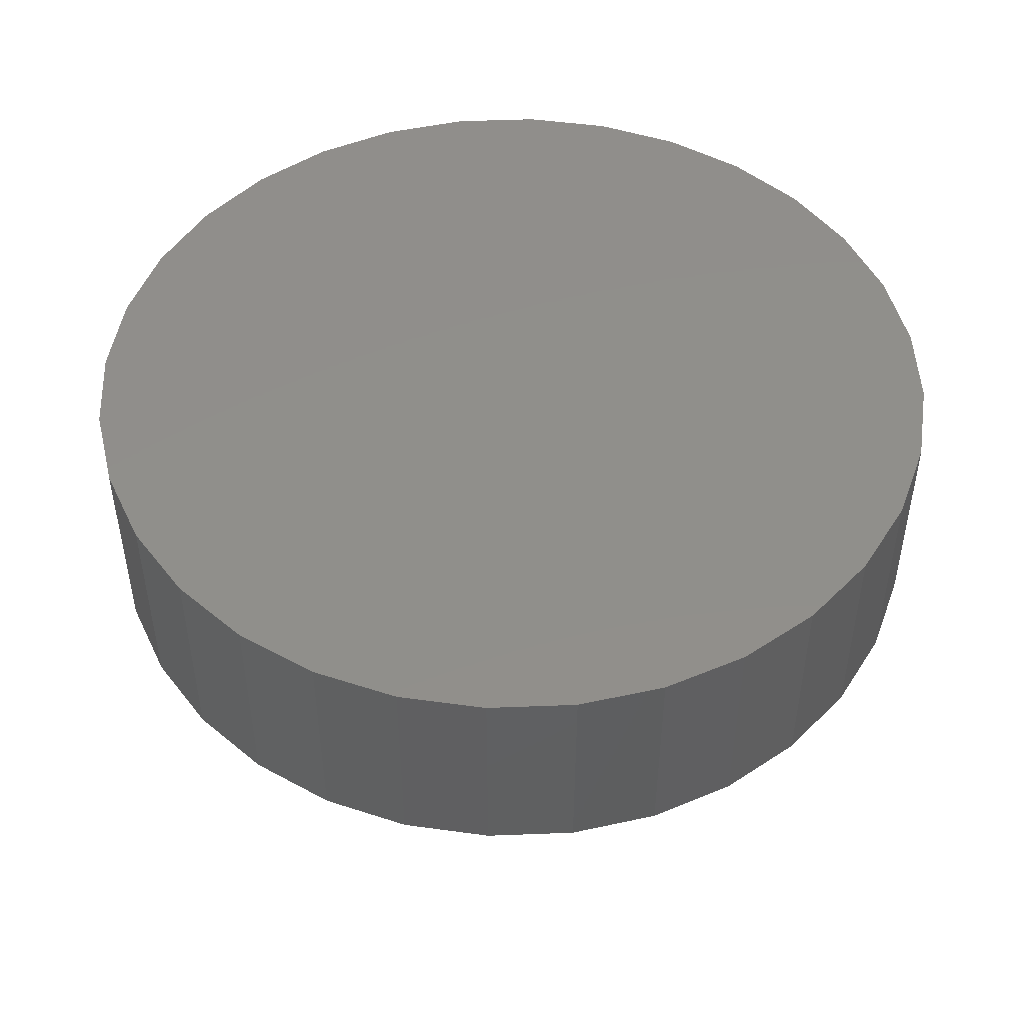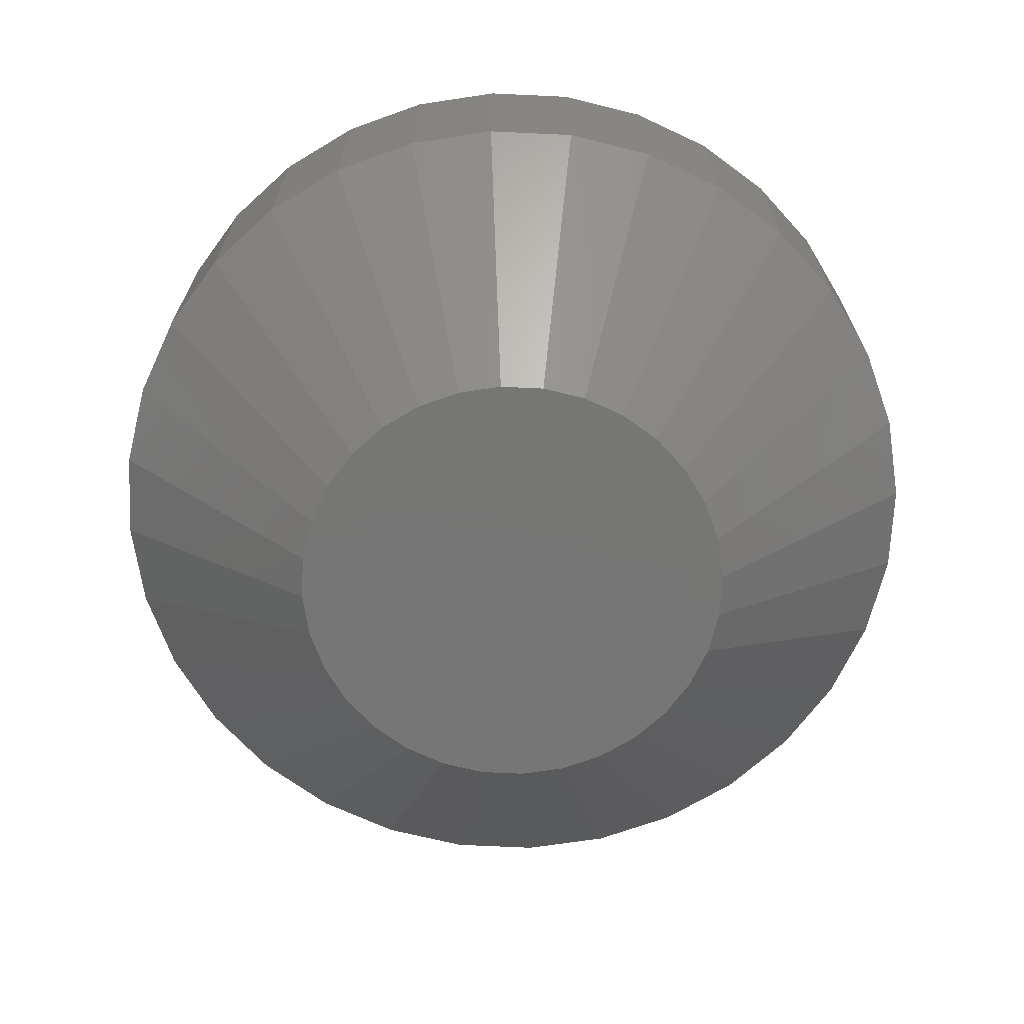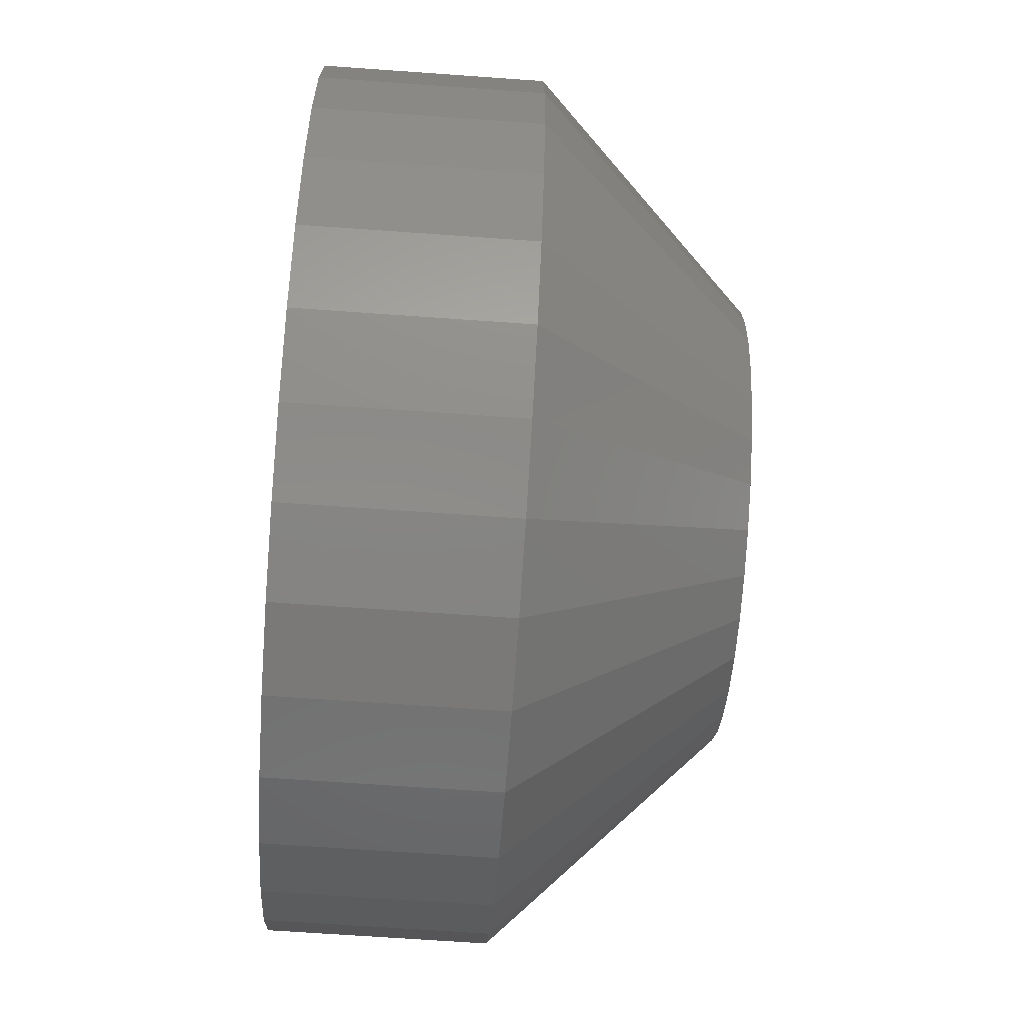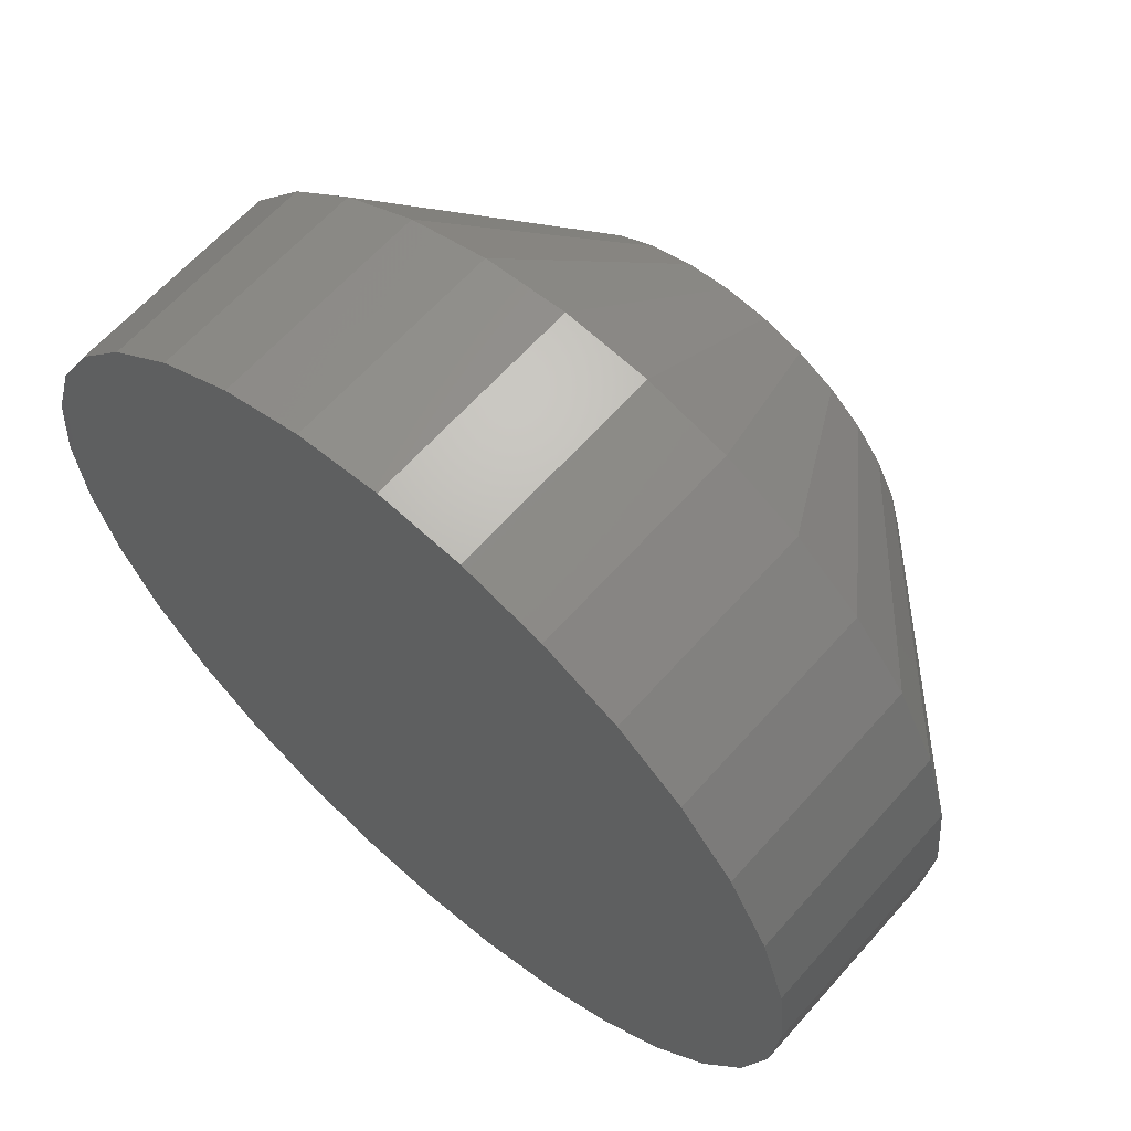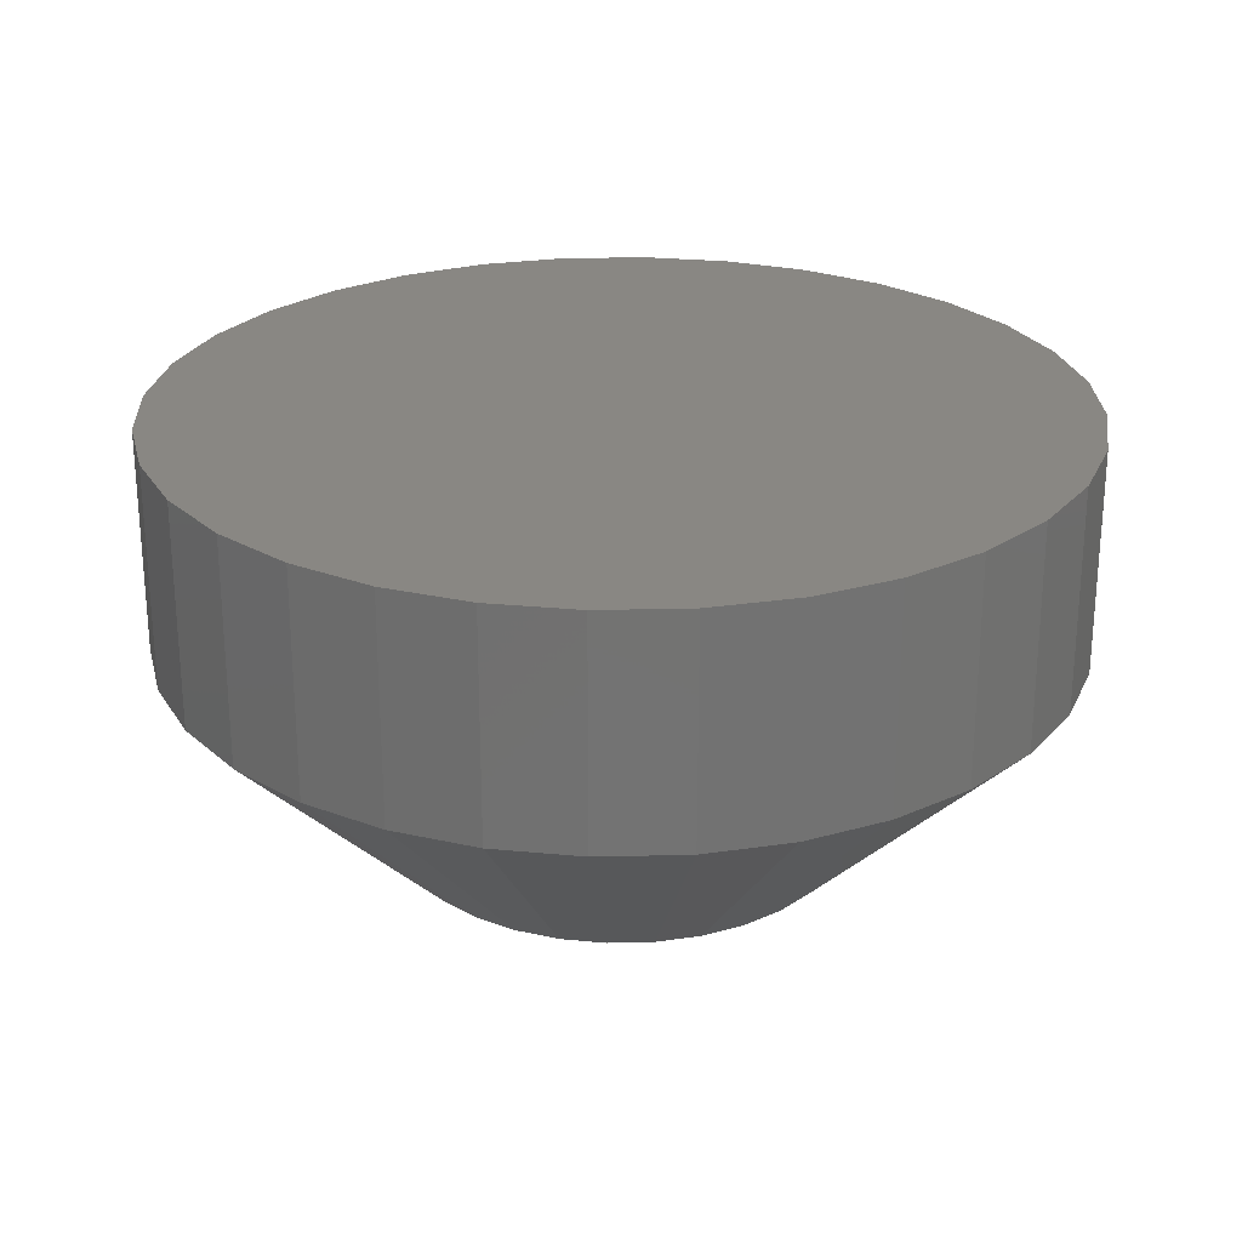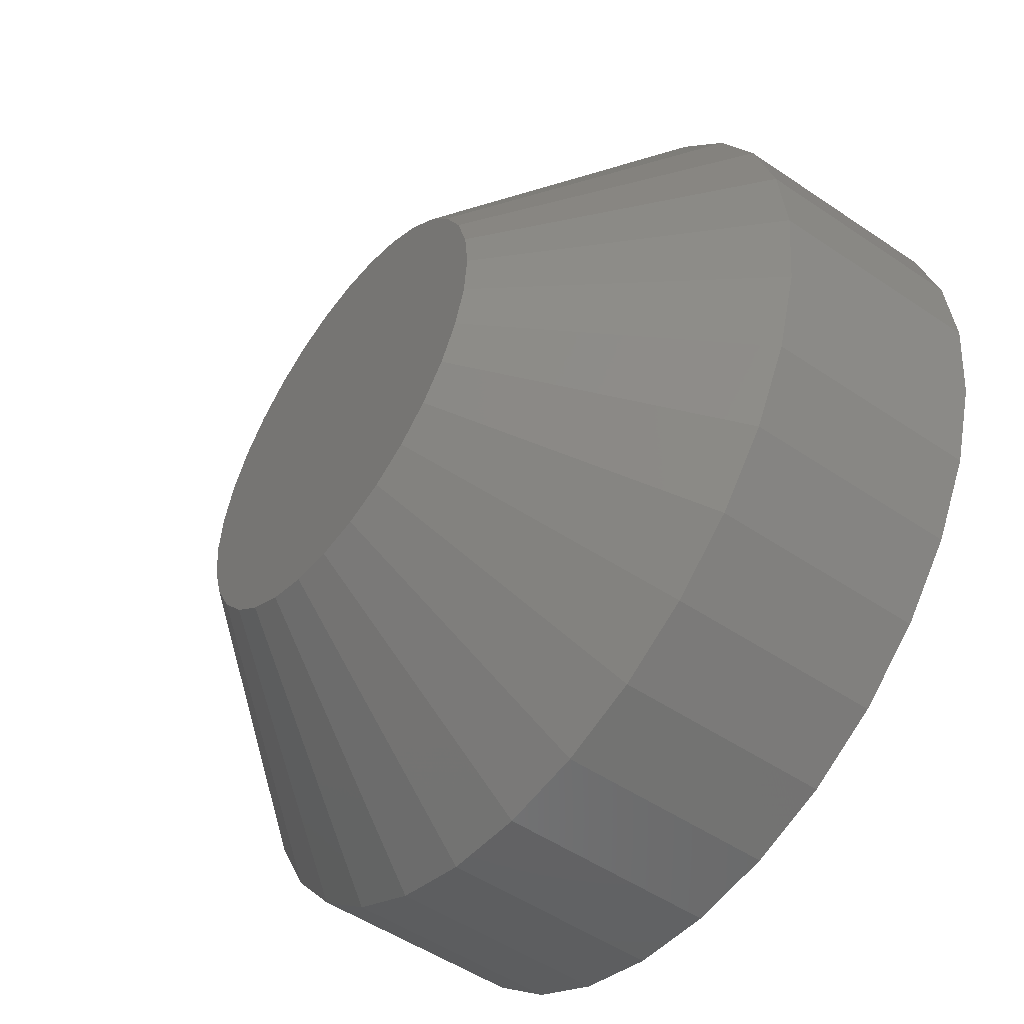
<metadata>
{"format":"stl","ext":"stl","renderer":"f3d","projection":"perspective","resolution":1024,"background":"white","views":[{"elev":48.5,"azim":-8.1,"up":"+Y"},{"elev":-68.7,"azim":171.7,"up":"+Y"},{"elev":-66.8,"azim":-94.1,"up":"+Z"},{"elev":62.9,"azim":-138.6,"up":"+Z"},{"elev":25.4,"azim":-52.9,"up":"+Y"},{"elev":-51.1,"azim":53.5,"up":"+Z"}]}
</metadata>
<code>
# stl→obj: 96 verts, 188 faces
v 0.6666 -0.01562 0.007619
v 0.6711 -0.01562 0.008964
v 0.6695 -0.01562 0.008811
v 0.668 -0.01562 0.008357
v 0.6726 -0.01562 0.008811
v 0.6654 -0.01562 0.006627
v 0.6644 -0.01562 0.005419
v 0.6741 -0.01562 0.008357
v 0.6755 -0.01562 0.007619
v 0.6767 -0.01562 0.006627
v 0.6777 -0.01562 0.005419
v 0.6637 -0.01562 0.004039
v 0.6784 -0.01562 0.004039
v 0.6632 -0.01562 0.002543
v 0.6789 -0.01562 0.002543
v 0.679 -0.01562 0.0009868
v 0.6632 -0.01562 -0.0005694
v 0.6789 -0.01562 -0.0005694
v 0.6637 -0.01562 -0.002066
v 0.6784 -0.01562 -0.002066
v 0.6644 -0.01562 -0.003445
v 0.6777 -0.01562 -0.003445
v 0.6654 -0.01562 -0.004654
v 0.6666 -0.01562 -0.005646
v 0.6767 -0.01562 -0.004654
v 0.668 -0.01562 -0.006383
v 0.6695 -0.01562 -0.006837
v 0.6711 -0.01562 -0.00699
v 0.6755 -0.01562 -0.005646
v 0.6726 -0.01562 -0.006837
v 0.6741 -0.01562 -0.006383
v 0.6631 -0.01562 0.0009868
v 0.6868 1.648e-16 0.0009868
v 0.6868 -0.007812 0.0009868
v 0.6865 1.646e-16 -0.002094
v 0.6865 -0.007812 -0.002094
v 0.6856 1.643e-16 -0.005056
v 0.6856 -0.007812 -0.005056
v 0.6842 1.64e-16 -0.007785
v 0.6842 -0.007812 -0.007785
v 0.6822 1.637e-16 -0.01018
v 0.6822 -0.007812 -0.01018
v 0.6798 1.633e-16 -0.01214
v 0.6798 -0.007812 -0.01214
v 0.6771 1.629e-16 -0.0136
v 0.6771 -0.007812 -0.0136
v 0.6741 1.625e-16 -0.0145
v 0.6741 -0.007812 -0.0145
v 0.6711 1.622e-16 -0.0148
v 0.6711 -0.007812 -0.0148
v 0.668 1.619e-16 -0.0145
v 0.668 -0.007812 -0.0145
v 0.665 1.616e-16 -0.0136
v 0.665 -0.007812 -0.0136
v 0.6623 1.614e-16 -0.01214
v 0.6623 -0.007812 -0.01214
v 0.6599 1.612e-16 -0.01018
v 0.6599 -0.007812 -0.01018
v 0.6579 1.611e-16 -0.007785
v 0.6579 -0.007812 -0.007785
v 0.6565 1.611e-16 -0.005056
v 0.6565 -0.007812 -0.005056
v 0.6556 1.612e-16 -0.002094
v 0.6556 -0.007812 -0.002094
v 0.6553 1.613e-16 0.0009868
v 0.6553 -0.007812 0.0009868
v 0.6556 1.615e-16 0.004067
v 0.6556 -0.007812 0.004067
v 0.6565 1.618e-16 0.007029
v 0.6565 -0.007812 0.007029
v 0.6579 1.621e-16 0.009759
v 0.6579 -0.007812 0.009759
v 0.6599 1.624e-16 0.01215
v 0.6599 -0.007812 0.01215
v 0.6623 1.628e-16 0.01412
v 0.6623 -0.007812 0.01412
v 0.665 1.632e-16 0.01557
v 0.665 -0.007812 0.01557
v 0.668 1.636e-16 0.01647
v 0.668 -0.007812 0.01647
v 0.6711 1.639e-16 0.01678
v 0.6711 -0.007812 0.01678
v 0.6741 1.643e-16 0.01647
v 0.6741 -0.007812 0.01647
v 0.6771 1.645e-16 0.01557
v 0.6771 -0.007812 0.01557
v 0.6798 1.648e-16 0.01412
v 0.6798 -0.007812 0.01412
v 0.6822 1.649e-16 0.01215
v 0.6822 -0.007812 0.01215
v 0.6842 1.65e-16 0.009759
v 0.6842 -0.007812 0.009759
v 0.6856 1.65e-16 0.007029
v 0.6856 -0.007812 0.007029
v 0.6865 1.65e-16 0.004067
v 0.6865 -0.007812 0.004067
f 1 2 3
f 1 3 4
f 2 1 5
f 5 1 6
f 6 7 5
f 7 8 5
f 7 9 8
f 7 10 9
f 10 7 11
f 7 12 11
f 11 12 13
f 12 14 13
f 13 14 15
f 16 17 18
f 17 19 18
f 18 19 20
f 19 21 20
f 20 21 22
f 21 23 22
f 22 23 24
f 22 24 25
f 25 24 26
f 25 26 27
f 27 28 25
f 28 29 25
f 29 28 30
f 29 30 31
f 32 17 16
f 32 16 15
f 32 15 14
f 33 34 35
f 35 34 36
f 35 36 37
f 37 36 38
f 37 38 39
f 39 38 40
f 39 40 41
f 41 40 42
f 41 42 43
f 43 42 44
f 43 44 45
f 45 44 46
f 45 46 47
f 47 46 48
f 47 48 49
f 49 48 50
f 49 50 51
f 51 50 52
f 51 52 53
f 53 52 54
f 53 54 55
f 55 54 56
f 55 56 57
f 57 56 58
f 57 58 59
f 59 58 60
f 59 60 61
f 61 60 62
f 61 62 63
f 63 62 64
f 63 64 65
f 65 64 66
f 65 66 67
f 67 66 68
f 67 68 69
f 69 68 70
f 69 70 71
f 71 70 72
f 71 72 73
f 73 72 74
f 73 74 75
f 75 74 76
f 75 76 77
f 77 76 78
f 77 78 79
f 79 78 80
f 79 80 81
f 81 80 82
f 81 82 83
f 83 82 84
f 83 84 85
f 85 84 86
f 85 86 87
f 87 86 88
f 87 88 89
f 89 88 90
f 89 90 91
f 91 90 92
f 91 92 93
f 93 92 94
f 93 94 95
f 95 94 96
f 95 96 33
f 33 96 34
f 16 18 34
f 18 36 34
f 66 64 32
f 64 17 32
f 64 62 19
f 17 64 19
f 60 58 21
f 21 62 60
f 19 62 21
f 56 54 26
f 24 56 26
f 24 23 56
f 52 50 27
f 27 54 52
f 26 54 27
f 48 46 31
f 30 48 31
f 30 28 48
f 44 42 29
f 29 46 44
f 31 46 29
f 40 38 20
f 22 40 20
f 22 25 40
f 18 38 36
f 20 38 18
f 23 21 58
f 58 56 23
f 28 27 50
f 50 48 28
f 25 29 42
f 42 40 25
f 32 14 66
f 14 68 66
f 34 96 16
f 96 15 16
f 96 94 13
f 15 96 13
f 92 90 11
f 11 94 92
f 13 94 11
f 88 86 8
f 9 88 8
f 9 10 88
f 84 82 5
f 5 86 84
f 8 86 5
f 80 78 4
f 3 80 4
f 3 2 80
f 76 74 1
f 1 78 76
f 4 78 1
f 72 70 12
f 7 72 12
f 7 6 72
f 14 70 68
f 12 70 14
f 10 11 90
f 90 88 10
f 2 5 82
f 82 80 2
f 6 1 74
f 74 72 6
f 71 73 89
f 91 71 89
f 69 71 91
f 93 69 91
f 39 59 37
f 57 59 39
f 41 57 39
f 55 57 41
f 43 55 41
f 43 53 55
f 51 53 43
f 45 51 43
f 45 49 51
f 47 49 45
f 87 89 73
f 87 73 75
f 87 75 77
f 87 77 79
f 87 79 81
f 87 81 83
f 87 83 85
f 59 61 37
f 37 61 63
f 37 63 35
f 35 63 65
f 35 65 33
f 33 65 67
f 33 67 95
f 95 67 69
f 95 69 93

</code>
